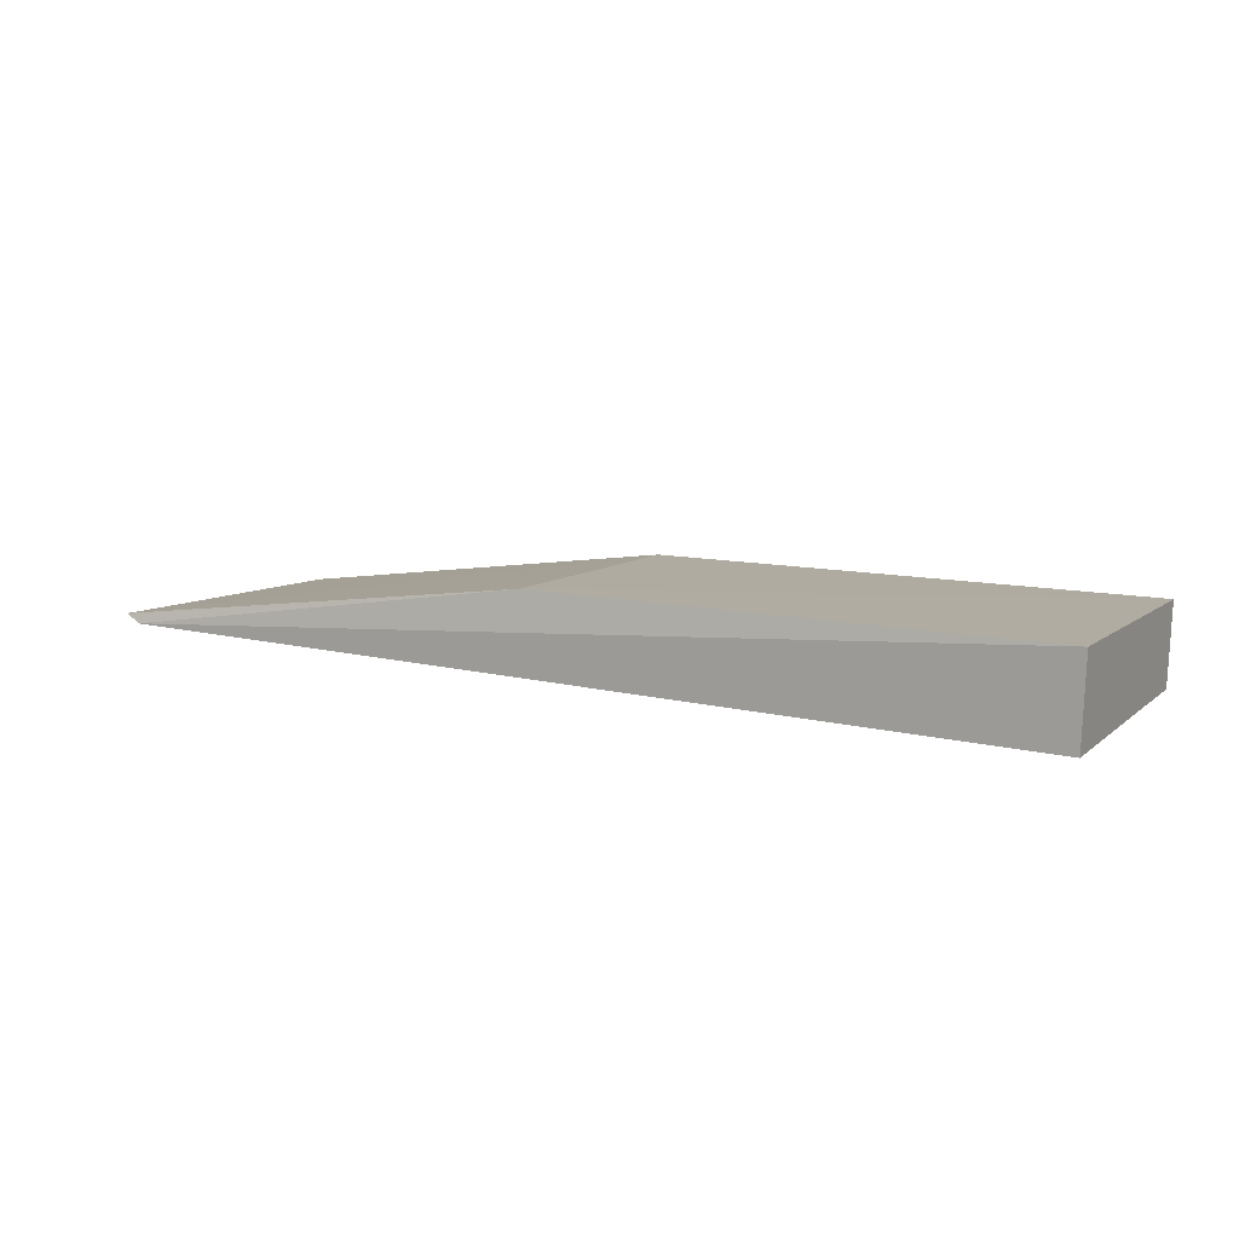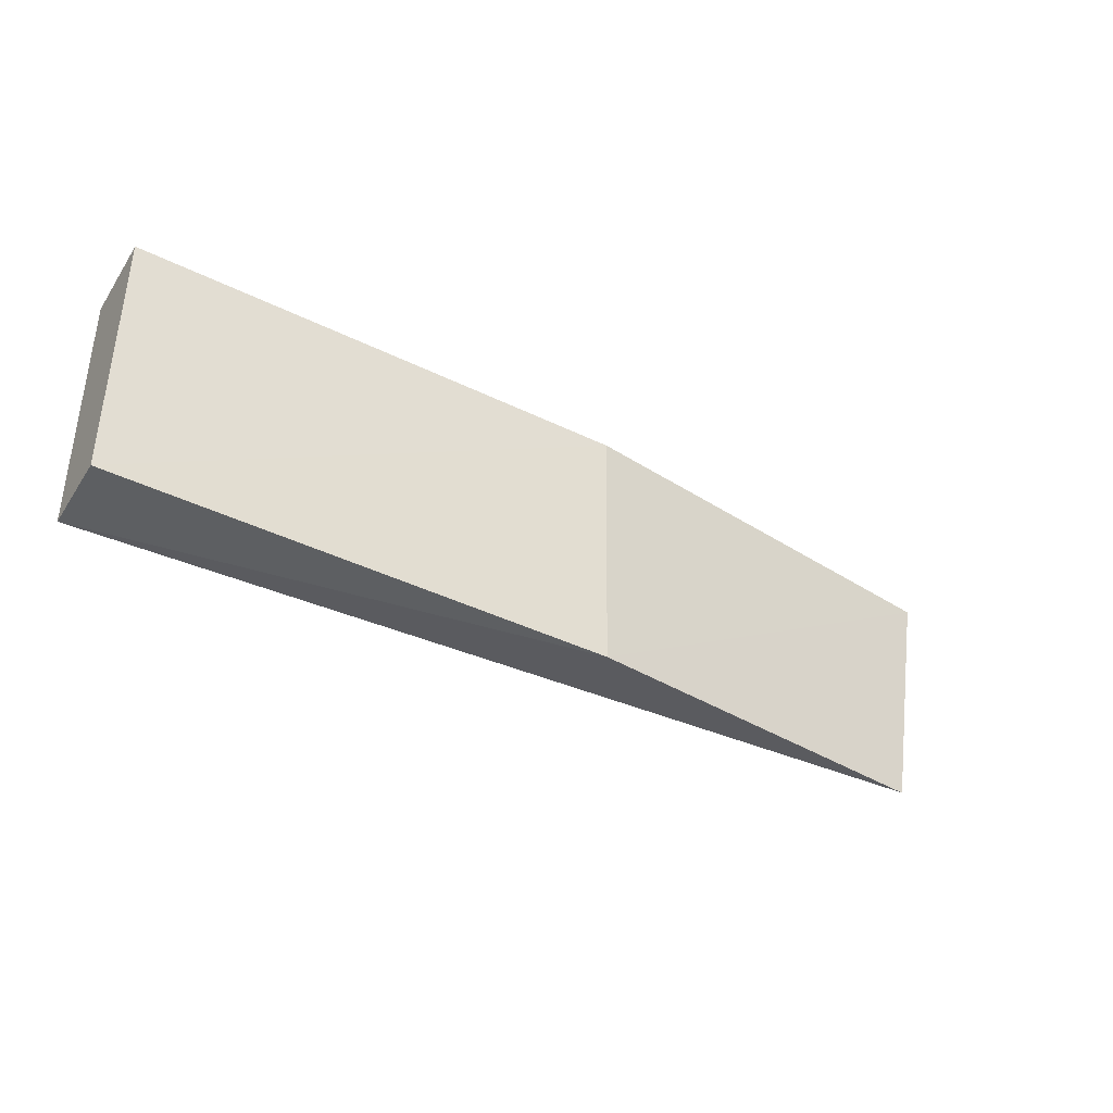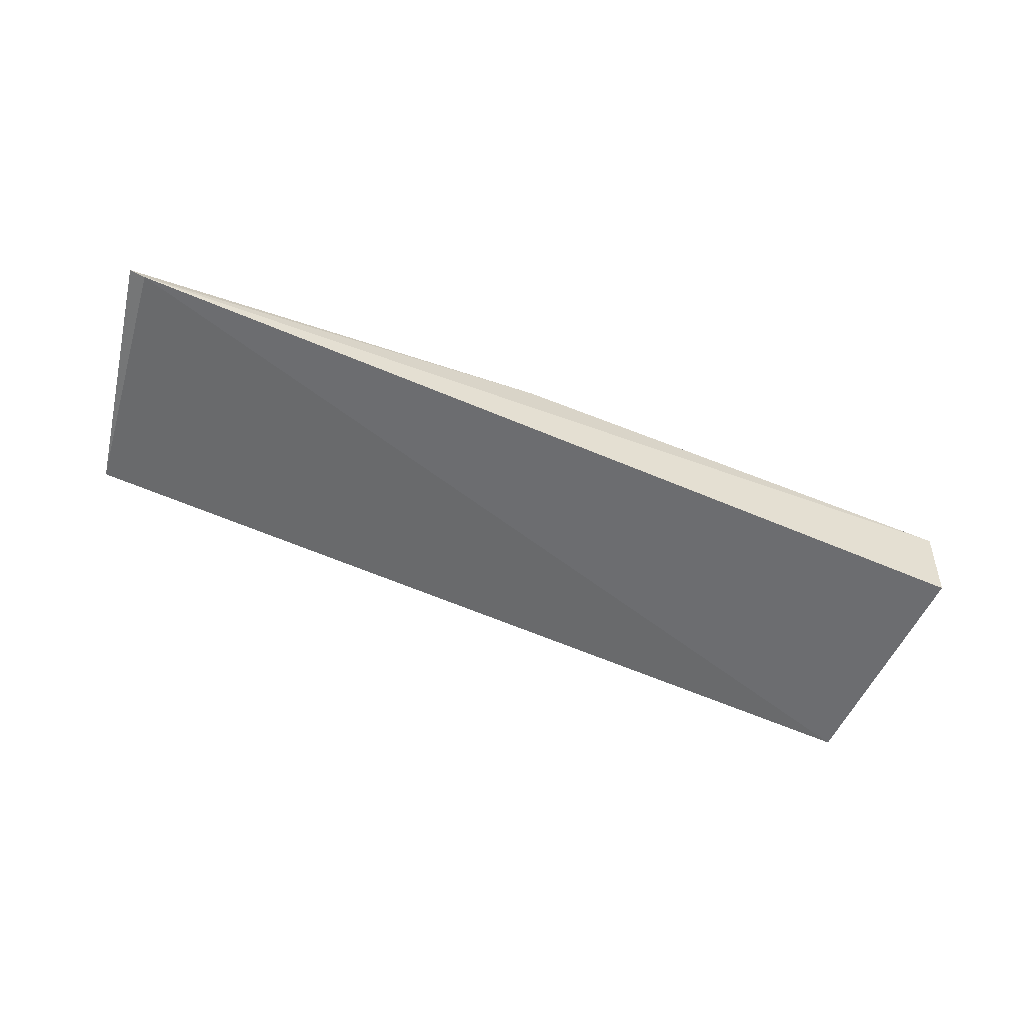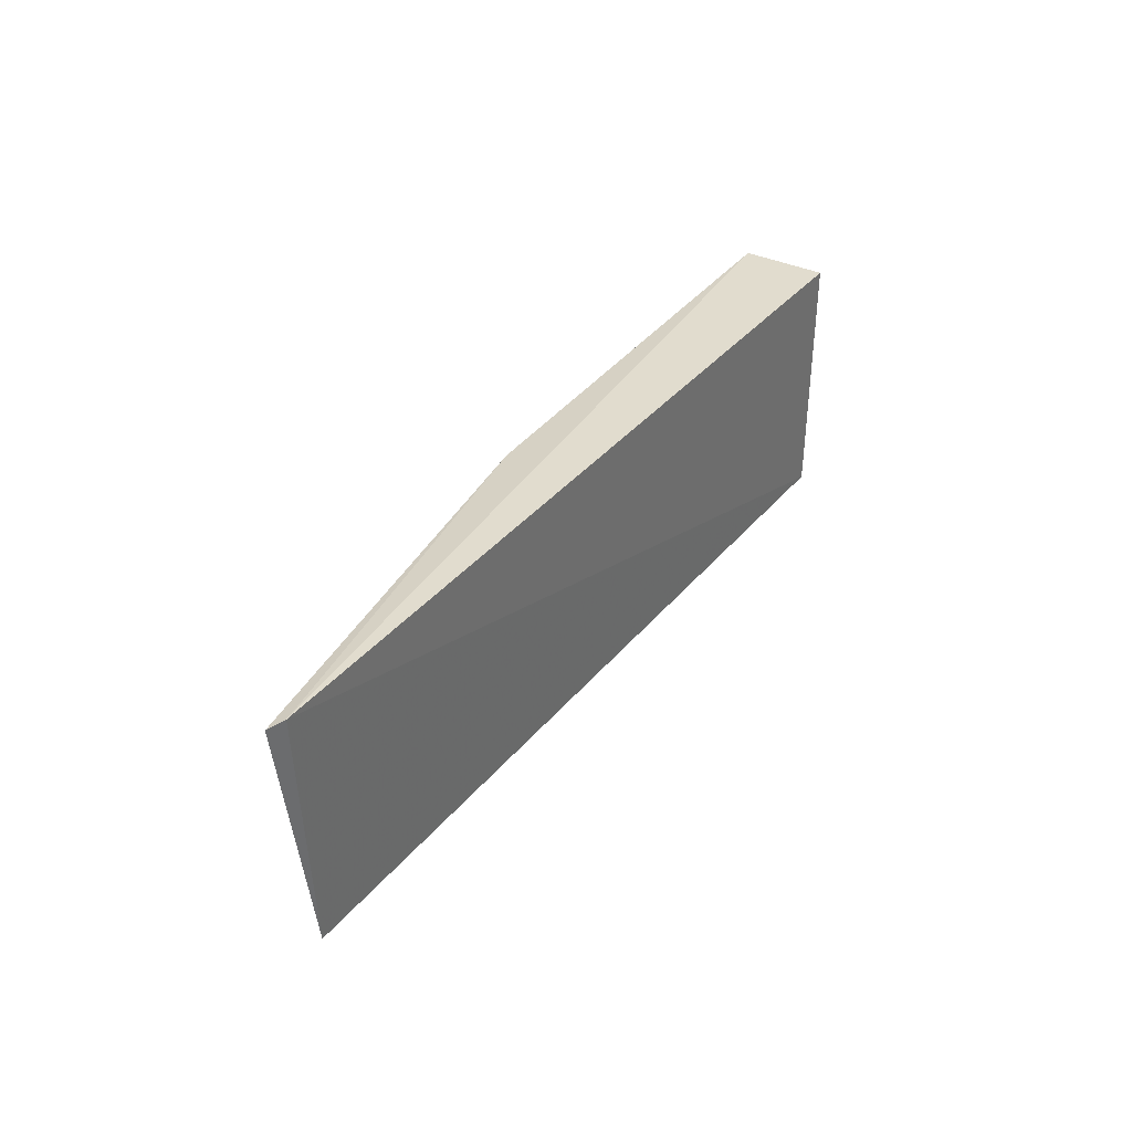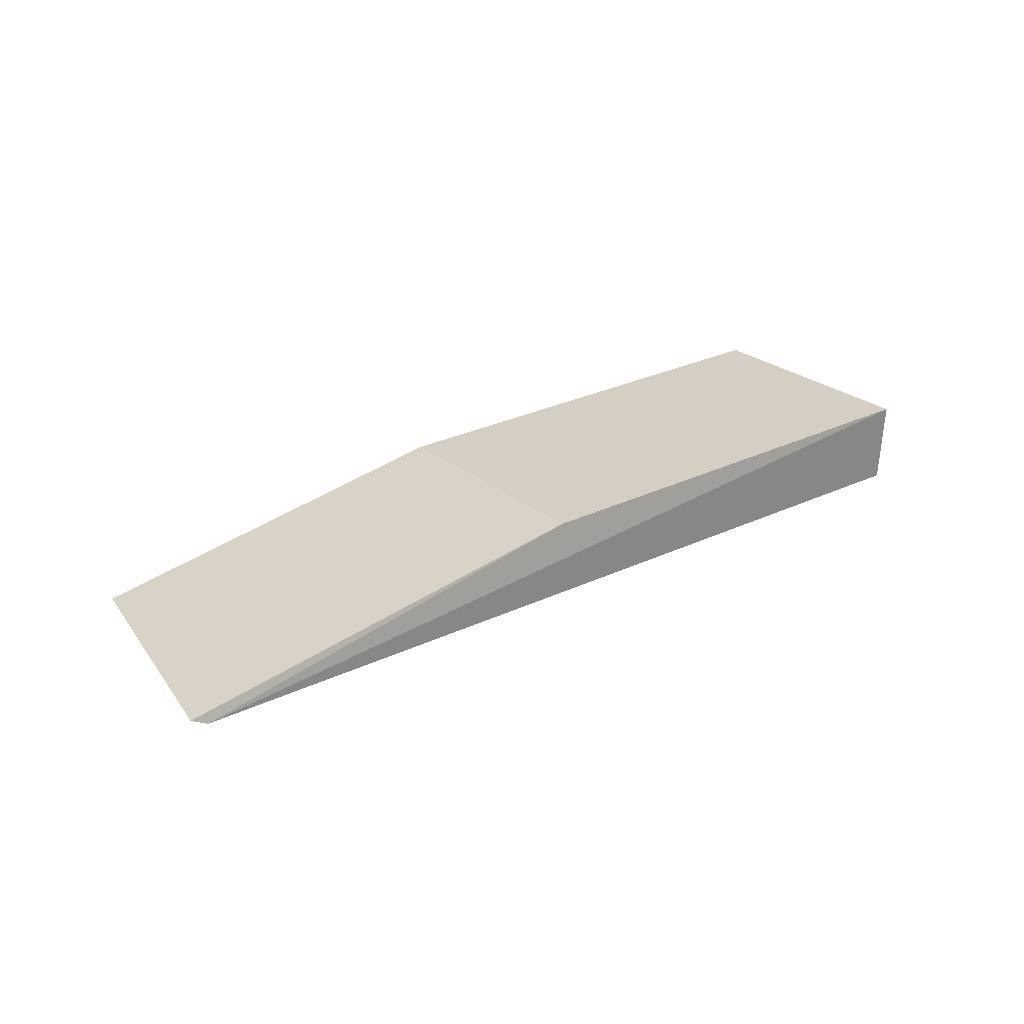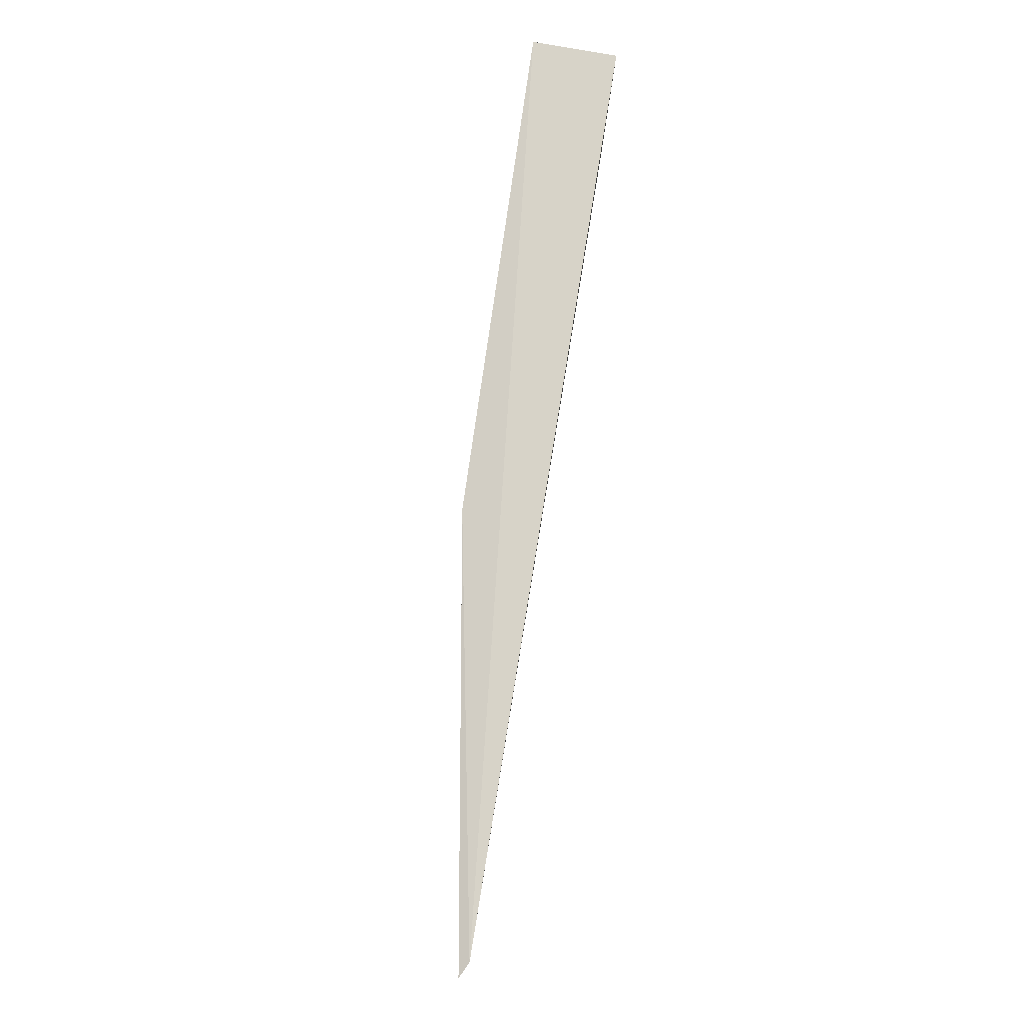
<metadata>
{"format":"obj","ext":"obj","renderer":"f3d","projection":"perspective","resolution":1024,"background":"white","views":[{"elev":10.7,"azim":28.8,"up":"+Y"},{"elev":-38.9,"azim":147.7,"up":"+Z"},{"elev":-54.4,"azim":-23.1,"up":"+Y"},{"elev":34.0,"azim":-60.0,"up":"+Z"},{"elev":26.7,"azim":-37.6,"up":"+Y"},{"elev":78.0,"azim":-82.2,"up":"+Z"}]}
</metadata>
<code>
v 0.02088 -0.001744 -0.3559
v 0.02089 -0.001537 -0.3711
v 0.02107 0.003398 -0.3558
v -0.03442 4.688e-05 -0.3552
v -0.0335 -0.0004352 -0.3551
v -0.008436 0.003247 -0.3709
v -0.008455 0.003559 -0.3557
v 0.02106 0.003175 -0.371
v -0.03186 4.688e-05 -0.3699
f 1 2 3
f 5 2 1
f 5 1 3
f 7 5 3
f 7 4 5
f 7 6 4
f 8 3 2
f 8 2 6
f 8 7 3
f 8 6 7
f 9 5 4
f 9 4 6
f 9 6 2
f 9 2 5

</code>
